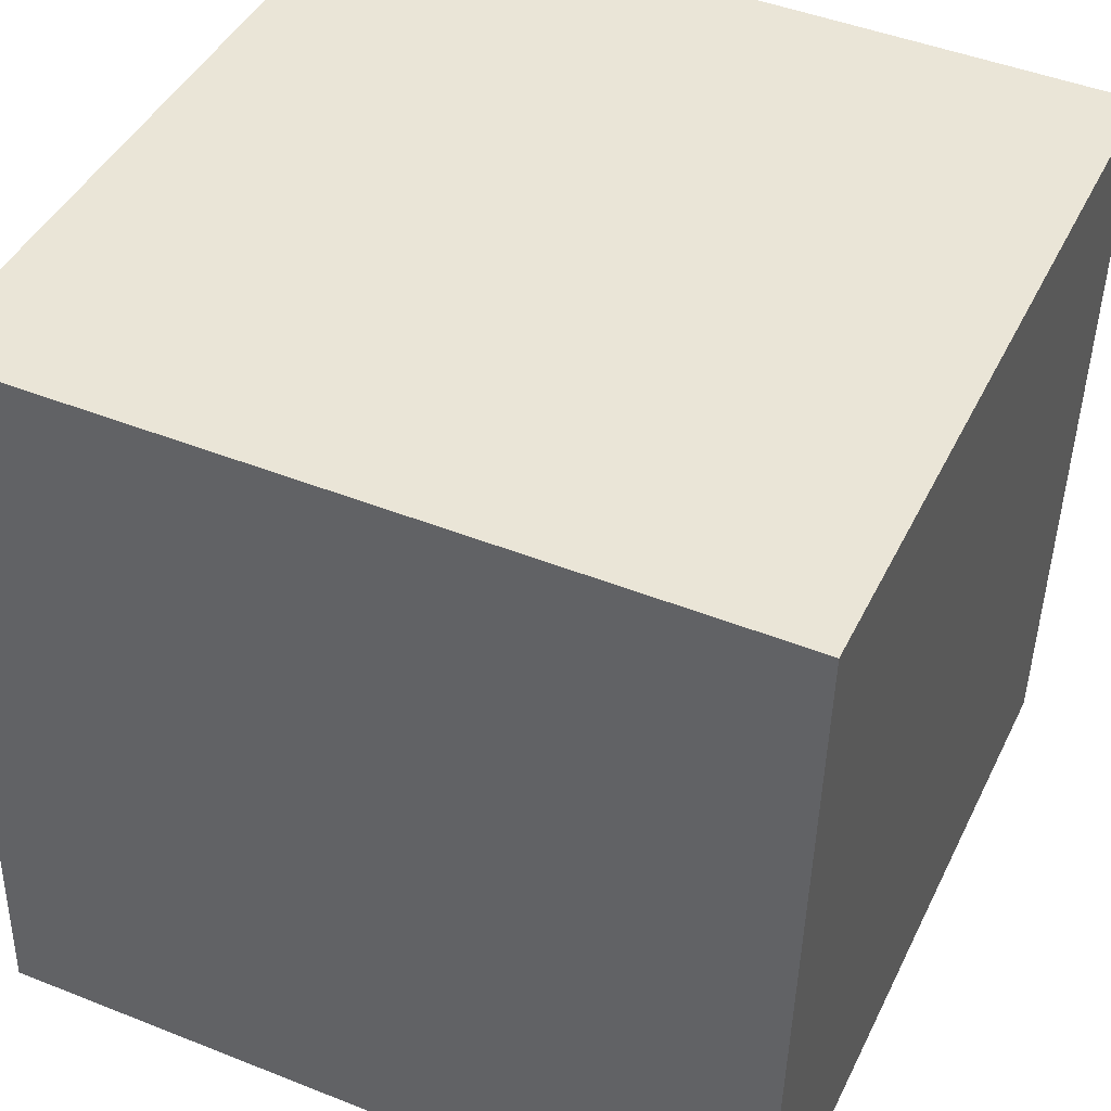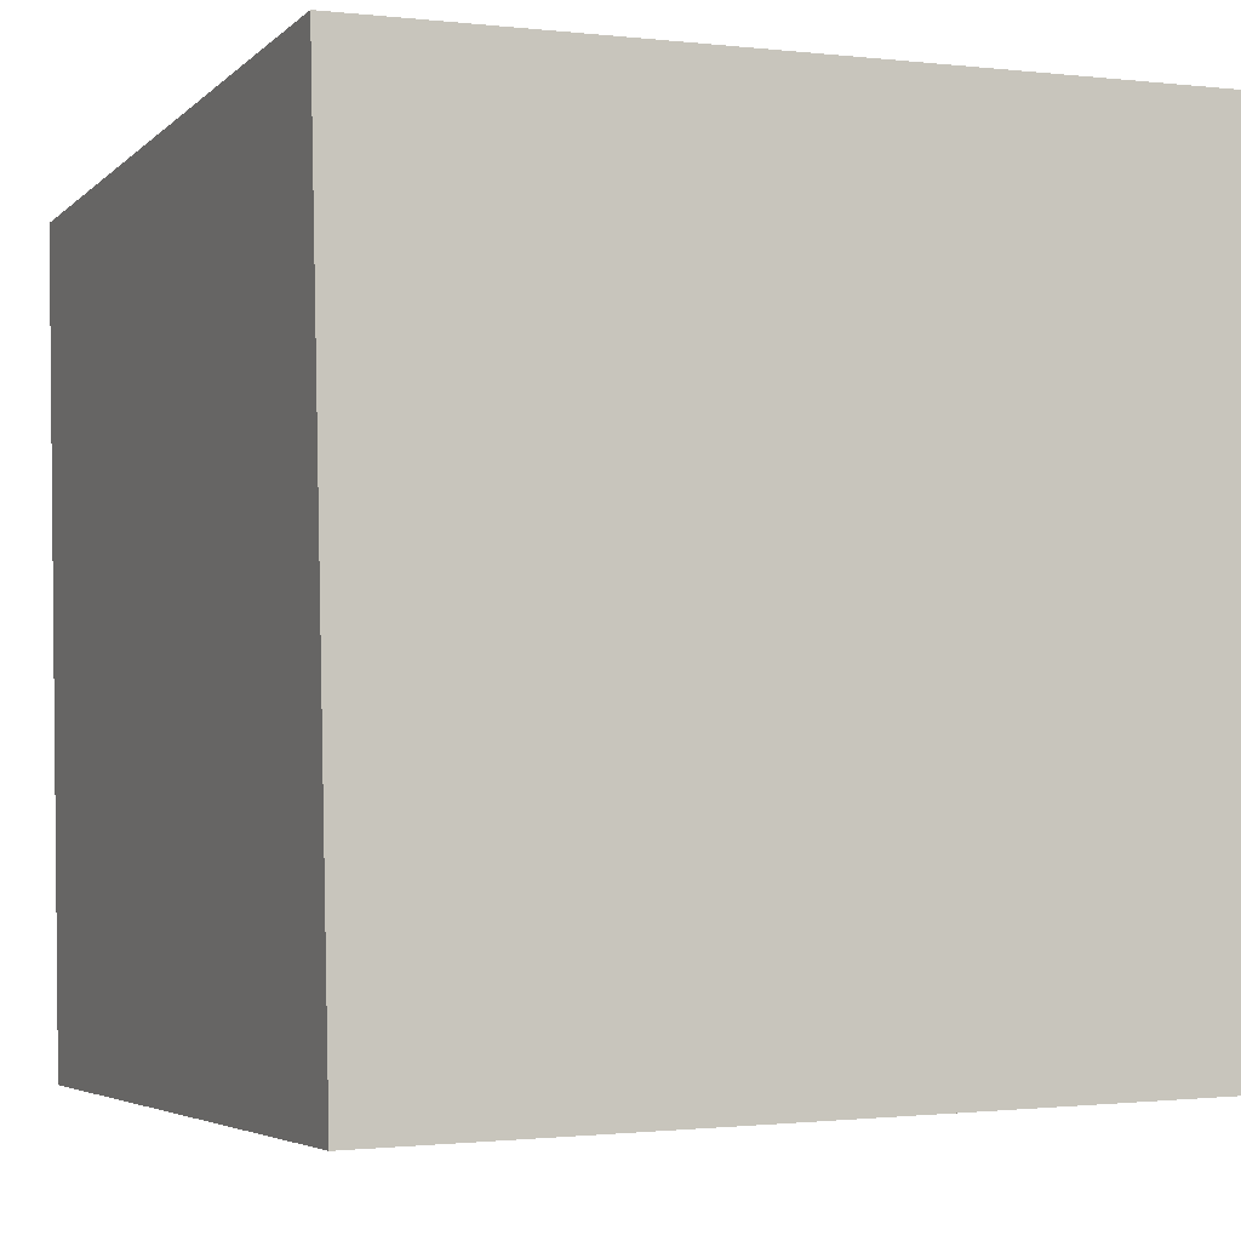
<metadata>
{"format":"obj","ext":"obj","renderer":"f3d","projection":"perspective","resolution":1024,"background":"white","views":[{"elev":43.8,"azim":113.4,"up":"+Y"},{"elev":-3.6,"azim":-22.2,"up":"+Z"}]}
</metadata>
<code>
v 0.2498 -0.2412 0.2587
v -0.2412 -0.2586 -0.2498
v 0.2586 -0.2499 -0.2411
v 0.2501 0.2499 -0.25
v -0.2586 0.2499 0.2411
v 0.2412 0.2586 0.2498
v -0.2501 -0.2499 0.25
v -0.2498 0.2412 -0.2587
v -0.2478 -0.09531 -0.03723
v -0.2478 -0.09544 -0.03744
v -0.2478 -0.09526 -0.0375
v -0.2478 -0.0952 -0.03732
v -0.01139 -0.2525 -0.1261
v 0.1782 0.2139 -0.2506
v 0.1376 0.2316 -0.2517
v -0.2478 -0.09542 -0.03728
v -0.2478 -0.09517 -0.03744
v -0.2478 -0.09535 -0.03743
v -0.2478 -0.09538 -0.03738
v -0.2478 -0.09535 -0.03735
v -0.2478 -0.09533 -0.0374
v -0.2478 -0.09529 -0.03736
v -0.2478 -0.09533 -0.03785
v -0.2478 -0.09587 -0.03721
v -0.2477 -0.09713 -0.03774
v -0.2478 -0.09531 -0.03699
v -0.2478 -0.09493 -0.03758
v -0.2478 -0.09453 -0.03815
v -0.2478 -0.09368 -0.03785
v -0.2478 -0.09661 -0.03601
v -0.2477 -0.09418 -0.03934
v -0.2476 -0.103 -0.04064
v -0.2478 -0.09927 -0.0327
v -0.2478 -0.09549 -0.03541
v -0.2477 -0.09573 -0.04043
v -0.2479 -0.0926 -0.0335
v -0.2481 -0.08064 -0.03361
v -0.2478 -0.08874 -0.044
v -0.2474 -0.09896 -0.05715
v -0.2476 -0.1123 -0.02826
v 0.1518 0.2487 -0.2263
v -0.01102 -0.2525 -0.1262
v 0.2184 0.2497 -0.2322
v 0.2101 0.2496 -0.2277
v -0.1006 -0.2542 -0.1331
v -0.1881 -0.2549 -0.08906
v -0.0937 -0.2527 -0.05926
v -0.2483 -0.06408 -0.03946
v -0.2481 -0.09804 -0.01743
v 0.05201 -0.251 -0.1025
v 0.1395 -0.2497 -0.1161
v 0.06453 -0.2494 -0.0221
v -0.01122 -0.2525 -0.1261
v -0.2471 -0.08836 -0.08022
v -0.2469 -0.1165 -0.06799
v -0.01114 -0.2525 -0.1261
v -0.1268 -0.2518 0.02327
v -0.05515 -0.2548 -0.2143
v -0.2486 -0.04379 -0.04022
v 0.1361 0.248 -0.2465
v 0.1103 0.2476 -0.2455
v 0.2162 0.2497 -0.2295
v 0.2155 0.2497 -0.2311
v 0.2041 0.2492 -0.2446
v 0.225 0.1257 -0.2483
v 0.09766 0.1733 -0.2514
v 0.2245 0.2498 -0.2335
v -0.248 -0.07151 -0.04782
v -0.2481 -0.05522 -0.05631
v -0.2485 -0.06984 -0.01945
v -0.2477 -0.06937 -0.06585
v -0.248 -0.02742 -0.08929
v -0.2476 -0.05706 -0.08689
v -0.2458 -0.1525 -0.09191
v -0.247 -0.1304 -0.04437
v -0.2461 -0.2113 -0.01873
v -0.2473 -0.04369 -0.1129
v -0.249 0.0505 -0.1109
v -0.2495 0.0002261 -0.03427
v -0.2493 0.1923 -0.2396
v -0.108 0.2437 -0.2556
v 0.01614 0.2463 -0.226
v 0.2508 0.1266 -0.1679
v 0.2502 0.2399 -0.2447
v 0.2169 0.2498 -0.2271
v 0.2175 0.2496 -0.2349
v 0.1941 0.2494 -0.2228
v 0.2497 0.08847 -0.06897
v 0.2531 -0.1631 -0.01017
v 0.2421 -0.1919 -0.2424
v -0.009342 -0.08742 -0.2487
v -0.2279 -0.2436 -0.2499
v 0.05267 -0.2526 -0.1957
v -0.009775 -0.253 -0.1541
v 0.007414 -0.2522 -0.125
v -0.007698 -0.2525 -0.127
v -0.00984 -0.2524 -0.121
v -0.0222 -0.2526 -0.1185
v -0.01072 -0.2525 -0.1253
v -0.01375 -0.2525 -0.1251
v -0.01098 -0.2525 -0.126
v -0.01113 -0.2525 -0.1261
v -0.01103 -0.2525 -0.1262
v -0.01069 -0.2525 -0.1263
v -0.01181 -0.2525 -0.1278
v -0.01653 -0.2527 -0.1323
v -0.01195 -0.2522 -0.1058
v -0.04123 -0.2524 -0.09089
v 0.005963 -0.2513 -0.07606
v -0.03448 -0.251 -0.01907
v -0.04004 -0.2532 -0.138
v -0.01093 -0.2525 -0.1262
v -0.01098 -0.2525 -0.1262
v -0.01086 -0.2526 -0.1301
v -0.007432 -0.2526 -0.1335
v -0.2047 -0.0984 -0.252
v -0.244 0.0107 -0.2546
v -0.04473 0.1113 -0.2528
v 0.0972 0.06186 -0.2494
v 0.2534 0.005394 -0.1939
v 0.2527 0.002663 -0.1506
v 0.09223 0.2484 -0.1818
v -0.2483 -0.1067 0.004588
v -0.2483 -0.1067 0.004899
v -0.2483 -0.1066 0.004676
v -0.02538 -0.2485 0.1137
v 0.1584 0.2503 -0.1427
v 0.109 0.2495 -0.1398
v -0.2483 -0.1069 0.004654
v -0.2483 -0.1069 0.004843
v -0.2483 -0.1066 0.004819
v -0.2483 -0.1068 0.004832
v -0.2483 -0.1068 0.004777
v -0.2483 -0.1068 0.004746
v -0.2483 -0.1068 0.004801
v -0.2483 -0.1067 0.004743
v -0.2483 -0.107 0.005292
v -0.2483 -0.1074 0.004593
v -0.2483 -0.1091 0.00528
v -0.2483 -0.1066 0.004273
v -0.2483 -0.1064 0.004949
v -0.2483 -0.1061 0.005564
v -0.2483 -0.1049 0.005109
v -0.2482 -0.1079 0.003204
v -0.2483 -0.1062 0.006897
v -0.2482 -0.1167 0.009226
v -0.2481 -0.1101 -0.0005317
v -0.2483 -0.1061 0.00239
v -0.2483 -0.1084 0.008306
v -0.2483 -0.1013 -0.0001124
v -0.2485 -0.08701 -0.001866
v -0.2485 -0.1018 0.0118
v -0.2485 -0.1222 0.02941
v -0.248 -0.1339 0.01671
v 0.1727 0.2496 -0.1936
v 0.1283 0.2493 -0.1699
v -0.02503 -0.2485 0.1138
v 0.2059 0.2497 -0.2224
v 0.2115 0.2498 -0.2225
v 0.2121 0.2497 -0.2258
v -0.1806 -0.2513 0.1068
v -0.103 -0.2497 0.1197
v -0.2489 -0.0701 0.001104
v 0.06473 -0.247 0.1106
v -0.02522 -0.2485 0.1138
v -0.249 -0.1309 0.06891
v -0.2478 -0.1666 0.03563
v -0.02515 -0.2485 0.1138
v 0.005893 -0.2467 0.1851
v -0.05221 -0.2475 0.195
v -0.2492 -0.04732 -0.004664
v 0.0966 0.2491 -0.1473
v 0.06231 0.2493 -0.105
v 0.2124 0.2502 -0.1981
v -0.2476 -0.1329 -0.006159
v -0.2489 -0.08237 0.01316
v -0.2493 -0.06487 0.01853
v -0.2492 -0.08915 0.03664
v -0.2503 -0.03694 0.04722
v -0.2497 -0.09275 0.07118
v -0.2484 -0.2099 0.1129
v -0.2408 -0.2532 0.05813
v -0.2504 -0.1237 0.1434
v -0.2519 0.1194 -0.01364
v -0.1024 0.2462 -0.1171
v 0.1968 0.2527 -0.04465
v 0.2489 0.2208 -0.1547
v 0.2205 0.2499 -0.2242
v 0.2023 0.2498 -0.2136
v 0.03772 -0.09633 0.2524
v -0.1794 -0.2491 0.2284
v -0.02581 -0.248 0.1413
v -0.00733 -0.2482 0.114
v -0.02597 -0.2489 0.0913
v -0.02191 -0.2484 0.1148
v -0.02387 -0.2486 0.1084
v -0.03561 -0.2488 0.1054
v -0.0276 -0.2486 0.1125
v -0.02475 -0.2485 0.1129
v -0.025 -0.2485 0.1136
v -0.02514 -0.2485 0.1138
v -0.02505 -0.2485 0.1139
v -0.02473 -0.2485 0.114
v -0.0258 -0.2485 0.1154
v -0.03023 -0.2485 0.1196
v -0.05616 -0.2497 0.07784
v -0.007504 -0.2493 0.05367
v -0.05441 -0.2504 0.03362
v -0.05003 -0.2487 0.1246
v -0.02497 -0.2484 0.1178
v -0.02495 -0.2485 0.1139
v -0.025 -0.2485 0.1138
v -0.02198 -0.2483 0.1214
v -0.1796 -0.1323 0.2492
v -0.2538 0.001475 0.2146
v -0.04179 0.2517 0.1313
v 0.2463 0.1138 0.1004
v 0.1281 -0.2455 0.1326
v 0.09031 -0.2469 0.09354
v 0.03031 -0.249 0.0314
v -0.0298 -0.2511 -0.03087
v -0.0425 -0.2516 -0.04403
v -0.05462 -0.252 -0.05658
v -0.1004 -0.2536 -0.104
v -0.1321 -0.2548 -0.1368
v -0.1548 -0.2556 -0.1603
v -0.2384 -0.2586 -0.247
v -0.2435 -0.2563 -0.1176
v -0.2445 -0.2554 -0.06244
v -0.2455 -0.2545 -0.009938
v -0.2467 -0.2533 0.0571
v -0.2468 -0.2531 0.06602
v -0.247 -0.253 0.07507
v -0.2481 -0.2519 0.1363
v -0.249 -0.251 0.1866
v -0.25 -0.25 0.244
v -0.204 -0.2491 0.2508
v -0.1759 -0.2486 0.2513
v -0.03689 -0.2462 0.2537
v 0.0227 -0.2452 0.2548
v 0.08243 -0.2441 0.2558
v 0.2537 -0.245 0.03861
v 0.2548 -0.2461 -0.02184
v 0.2557 -0.2471 -0.07708
v 0.258 -0.2108 -0.2418
v 0.2575 -0.1856 -0.2423
v 0.2572 -0.1665 -0.2426
v 0.2546 -0.01355 -0.2453
v 0.2539 0.02642 -0.246
v 0.2526 0.1021 -0.2474
v 0.2523 0.1198 -0.2477
v 0.2518 0.1502 -0.2482
v 0.2504 0.2307 -0.2497
v 0.2502 0.2445 -0.2499
v 0.2501 0.2471 -0.2499
v 0.2501 0.2499 -0.25
v 0.25 0.2499 -0.25
v 0.2383 0.2497 -0.2502
v 0.213 0.2493 -0.2506
v 0.185 0.2488 -0.2511
v 0.1621 0.2484 -0.2515
v 0.1519 0.2482 -0.2517
v 0.1337 0.2479 -0.252
v 0.1247 0.2477 -0.2522
v 0.04794 0.2464 -0.2535
v 0.007034 0.2457 -0.2542
v -0.1204 0.2435 -0.2565
v -0.1237 0.2434 -0.2565
v -0.25 0.2414 -0.2486
v -0.2527 0.2441 -0.09377
v -0.2556 0.2469 0.06766
v -0.1863 0.2512 0.2424
v -0.03779 0.2538 0.245
v 0.2483 0.2499 -0.2483
v 0.2419 0.2499 -0.2421
v 0.2336 0.2499 -0.2341
v 0.2257 0.2499 -0.2264
v 0.218 0.2499 -0.219
v 0.1972 0.2499 -0.199
v 0.1831 0.2499 -0.1853
v 0.1736 0.2499 -0.1762
v 0.1623 0.2499 -0.1652
v 0.1219 0.2499 -0.1262
v 0.0523 0.2499 -0.05907
v -0.0862 0.2499 0.07464
v -0.1544 0.2499 0.1405
v 0.2501 0.2499 -0.249
v 0.25 0.25 -0.2475
v 0.25 0.25 -0.2441
v 0.2491 0.2508 -0.1976
v 0.2488 0.2512 -0.1792
v 0.248 0.2519 -0.1348
v 0.2468 0.2531 -0.06753
v 0.2458 0.2541 -0.009599
v 0.2423 0.2576 0.1898
v 0.2535 -0.2449 -0.2413
v 0.2355 -0.2275 -0.2419
v 0.1991 -0.1924 -0.2432
v 0.09435 -0.09122 -0.2468
v 0.04401 -0.04259 -0.2486
v -0.04603 0.04438 -0.2517
v -0.1255 0.1212 -0.2544
v -0.2019 0.1949 -0.2571
v -0.2368 0.2287 -0.2583
v 0.2498 -0.2383 0.2557
v 0.2499 -0.04884 0.05947
v 0.25 0.09892 -0.09358
v 0.25 0.1119 -0.107
v 0.25 0.1307 -0.1265
v 0.25 0.1966 -0.1947
v 0.2501 0.2441 -0.244
v 0.2501 0.2469 -0.2469
v 0.2501 0.248 -0.248
v 0.2501 0.2489 -0.2489
v 0.2497 -0.238 0.2587
v 0.2449 0.04377 0.2537
v -0.2121 -0.2106 0.25
v -0.1637 -0.1605 0.25
v -0.0978 -0.09229 0.25
v 0.02174 0.03147 0.2499
v -0.2515 -0.1682 0.2485
v -0.2535 -0.04827 0.2464
v -0.2542 -0.01027 0.2457
v -0.2558 0.08507 0.244
v -0.2416 -0.2461 -0.2377
v -0.2453 -0.1398 -0.1351
v -0.2461 -0.1169 -0.113
v -0.2461 -0.1152 -0.1114
v -0.2468 -0.09609 -0.09291
v -0.2468 -0.09561 -0.09245
v -0.247 -0.09096 -0.08796
v -0.2473 -0.08036 -0.07772
v -0.2474 -0.07909 -0.07651
v -0.2477 -0.06882 -0.06658
v -0.248 -0.06104 -0.05907
v -0.2481 -0.05806 -0.0562
v -0.2491 -0.02951 -0.02864
v -0.2496 -0.01366 -0.01334
v -0.2514 0.0378 0.03634
v -0.2537 0.1063 0.1025
v -0.2413 -0.2511 -0.25
v -0.2415 -0.2422 -0.2501
v -0.2438 -0.1098 -0.2525
v -0.2459 0.01285 -0.2547
v -0.2459 0.01318 -0.2547
v -0.2459 0.01424 -0.2547
v -0.2462 0.03275 -0.255
v -0.2492 0.207 -0.2581
v -0.2494 0.2179 -0.2583
v -0.2383 -0.2586 -0.2498
v -0.2286 -0.2584 -0.2496
v -0.1913 -0.2578 -0.249
v -0.06207 -0.2555 -0.2467
v 0.05084 -0.2536 -0.2447
v 0.1688 -0.2515 -0.2427
v 0.2517 -0.25 -0.2412
f 1 218 242
f 109 222 223
f 352 353 58
f 207 220 219
f 186 283 284
f 143 145 152
f 287 274 275
f 10 19 18
f 228 2 227
f 225 226 45
f 330 329 71
f 108 224 225
f 12 22 9
f 279 280 127
f 103 13 104
f 219 220 52
f 32 39 75
f 12 26 27
f 280 281 127
f 140 125 141
f 66 65 119
f 207 110 221
f 112 104 113
f 220 221 52
f 46 226 225
f 52 221 222
f 153 146 154
f 272 273 216
f 223 222 110
f 148 147 144
f 223 224 108
f 68 71 38
f 26 30 34
f 53 102 56
f 5 286 271
f 100 13 99
f 191 237 7
f 227 2 350
f 102 103 42
f 155 278 277
f 227 226 46
f 225 224 47
f 47 224 223
f 173 282 281
f 336 335 59
f 222 221 110
f 125 131 141
f 219 218 164
f 22 20 16
f 164 218 1
f 45 351 352
f 277 278 174
f 242 243 89
f 148 140 143
f 151 152 176
f 272 216 286
f 323 324 215
f 93 58 353
f 38 37 68
f 284 283 173
f 185 285 284
f 37 48 68
f 354 355 93
f 51 93 355
f 89 244 3
f 124 136 135
f 39 54 55
f 40 33 32
f 244 51 356
f 22 21 20
f 351 350 92
f 3 356 296
f 248 249 120
f 296 356 355
f 43 67 86
f 354 353 91
f 186 127 282
f 91 353 352
f 52 51 244
f 352 351 92
f 92 350 2
f 305 1 242
f 243 244 89
f 207 164 193
f 301 300 91
f 4 274 287
f 276 277 174
f 127 174 278
f 281 282 127
f 136 131 125
f 284 285 216
f 285 286 216
f 283 282 173
f 156 128 281
f 156 280 279
f 49 40 175
f 279 278 155
f 169 170 192
f 146 147 175
f 189 277 276
f 13 100 105
f 276 275 188
f 228 74 325
f 86 64 87
f 313 288 289
f 67 188 275
f 332 333 69
f 216 273 6
f 6 273 320
f 116 343 344
f 272 5 324
f 216 295 294
f 294 293 186
f 146 153 152
f 36 33 49
f 293 292 186
f 89 121 308
f 127 186 292
f 72 78 346
f 127 291 290
f 115 106 94
f 290 289 174
f 126 198 199
f 4 287 314
f 314 287 288
f 290 291 187
f 161 57 162
f 86 87 44
f 126 201 202
f 296 297 90
f 291 292 187
f 88 187 292
f 48 70 59
f 88 293 294
f 294 295 217
f 198 204 205
f 316 217 295
f 80 78 184
f 84 256 4
f 57 230 229
f 314 313 84
f 107 108 98
f 313 312 84
f 61 60 262
f 312 311 84
f 306 305 89
f 83 84 311
f 183 236 7
f 310 309 83
f 206 197 209
f 121 83 309
f 40 32 75
f 307 306 89
f 203 212 200
f 136 125 123
f 1 305 315
f 217 306 307
f 113 104 101
f 307 308 88
f 308 309 88
f 98 108 111
f 187 88 309
f 119 65 250
f 310 311 187
f 89 245 246
f 121 246 247
f 48 59 334
f 247 248 120
f 50 109 95
f 249 250 120
f 14 66 15
f 193 194 207
f 56 102 113
f 121 120 250
f 121 251 252
f 101 104 99
f 197 198 205
f 349 304 303
f 83 252 253
f 271 270 184
f 253 254 84
f 300 299 91
f 134 129 133
f 254 255 84
f 255 256 84
f 4 256 257
f 258 257 256
f 14 254 253
f 150 152 151
f 260 261 41
f 253 252 65
f 252 251 65
f 267 268 81
f 251 250 65
f 58 93 94
f 247 246 90
f 246 245 90
f 144 140 148
f 72 330 331
f 296 90 245
f 316 6 320
f 63 62 43
f 205 213 192
f 320 319 190
f 319 318 190
f 87 64 41
f 317 7 237
f 59 70 171
f 321 7 317
f 317 318 214
f 70 37 49
f 238 239 190
f 50 51 52
f 161 234 233
f 239 240 190
f 240 241 190
f 154 146 175
f 32 38 39
f 192 170 209
f 190 241 1
f 169 192 193
f 137 139 145
f 164 241 240
f 77 73 72
f 11 10 18
f 169 240 239
f 170 239 238
f 238 237 191
f 29 36 38
f 315 316 190
f 166 178 153
f 173 128 172
f 324 5 340
f 197 206 194
f 215 340 339
f 95 96 115
f 339 338 179
f 142 145 143
f 179 338 337
f 122 82 173
f 171 337 336
f 335 334 59
f 199 198 196
f 336 337 79
f 48 333 332
f 82 185 173
f 68 332 331
f 70 49 151
f 331 330 71
f 344 343 77
f 14 15 261
f 54 71 329
f 96 99 104
f 328 327 54
f 54 39 71
f 66 264 263
f 74 54 327
f 210 204 195
f 16 26 9
f 326 325 74
f 82 81 185
f 2 325 341
f 344 345 117
f 326 327 77
f 108 107 109
f 111 108 45
f 77 327 328
f 328 329 73
f 100 98 106
f 72 73 329
f 162 191 161
f 63 43 86
f 129 136 123
f 331 332 69
f 333 334 69
f 72 69 334
f 41 261 262
f 72 335 336
f 337 338 79
f 184 79 338
f 18 19 21
f 339 340 184
f 184 340 5
f 74 228 229
f 153 178 152
f 156 155 41
f 229 230 76
f 258 259 64
f 230 231 76
f 167 76 231
f 167 232 233
f 117 302 301
f 233 234 181
f 137 142 141
f 97 107 98
f 234 235 181
f 183 181 235
f 236 235 191
f 161 191 235
f 233 232 182
f 232 231 182
f 57 182 231
f 12 9 26
f 229 228 46
f 183 321 322
f 322 323 215
f 322 321 214
f 297 298 90
f 119 300 301
f 132 124 135
f 301 302 118
f 146 149 139
f 302 303 118
f 62 44 160
f 304 8 268
f 8 304 349
f 30 25 33
f 299 298 91
f 267 266 118
f 118 266 265
f 265 264 66
f 13 105 104
f 263 262 15
f 140 138 129
f 262 261 15
f 139 144 147
f 184 270 269
f 260 259 14
f 86 257 258
f 11 17 27
f 41 64 259
f 119 118 66
f 263 264 61
f 172 122 173
f 82 61 264
f 87 41 155
f 265 266 82
f 183 166 181
f 82 266 267
f 269 270 185
f 80 269 8
f 349 348 80
f 348 347 80
f 78 80 347
f 171 177 179
f 61 122 41
f 201 165 168
f 72 345 344
f 50 52 109
f 343 342 77
f 341 342 92
f 188 85 159
f 116 92 342
f 58 94 111
f 345 346 117
f 101 56 113
f 346 347 117
f 17 11 22
f 22 11 21
f 159 158 189
f 17 22 12
f 17 12 27
f 124 137 141
f 66 14 65
f 23 10 11
f 10 23 24
f 24 30 26
f 23 11 27
f 138 139 137
f 20 21 19
f 16 20 19
f 22 16 9
f 16 19 10
f 16 10 24
f 11 18 21
f 152 149 146
f 23 25 24
f 75 76 175
f 56 13 53
f 25 23 31
f 24 25 30
f 24 26 16
f 141 142 143
f 28 23 27
f 23 28 31
f 28 27 29
f 25 31 35
f 133 129 130
f 31 28 29
f 31 29 38
f 36 29 34
f 38 36 37
f 31 38 35
f 35 38 32
f 140 141 143
f 175 76 167
f 36 34 33
f 133 132 135
f 33 34 30
f 37 36 49
f 134 136 129
f 33 40 49
f 32 33 25
f 44 62 63
f 13 56 101
f 44 63 86
f 43 62 67
f 48 37 70
f 51 50 93
f 71 39 38
f 139 147 146
f 47 57 46
f 13 102 53
f 103 102 13
f 57 47 110
f 105 100 106
f 114 106 115
f 67 62 85
f 103 104 112
f 27 26 29
f 163 177 171
f 26 34 29
f 137 130 138
f 35 32 25
f 54 74 55
f 204 198 126
f 55 74 75
f 75 74 76
f 177 176 178
f 55 75 39
f 72 79 78
f 78 79 184
f 122 61 82
f 85 62 160
f 67 85 188
f 160 44 158
f 44 87 158
f 145 139 149
f 91 92 116
f 45 58 111
f 94 93 95
f 50 95 93
f 143 150 148
f 94 95 115
f 107 97 95
f 163 151 176
f 95 97 96
f 107 95 109
f 96 97 99
f 98 100 97
f 97 100 99
f 13 101 99
f 133 130 132
f 113 102 42
f 150 143 152
f 113 42 112
f 42 103 112
f 104 105 96
f 105 106 114
f 98 111 106
f 106 111 94
f 105 114 96
f 114 115 96
f 116 117 91
f 202 157 211
f 75 175 40
f 60 61 41
f 57 110 208
f 41 122 156
f 124 131 136
f 179 178 180
f 131 124 141
f 130 137 124
f 130 124 132
f 135 136 134
f 135 134 133
f 164 169 193
f 130 129 138
f 139 138 144
f 144 138 140
f 142 137 145
f 152 145 149
f 147 148 150
f 147 150 49
f 150 151 49
f 156 122 172
f 153 154 167
f 123 140 129
f 158 159 160
f 160 159 85
f 70 163 171
f 70 151 163
f 147 49 175
f 178 166 180
f 167 154 175
f 166 153 167
f 166 167 181
f 204 126 203
f 156 172 128
f 155 189 87
f 189 188 159
f 123 125 140
f 163 176 177
f 152 178 176
f 177 178 179
f 189 158 87
f 180 166 183
f 180 183 179
f 182 57 161
f 179 183 215
f 170 191 162
f 170 162 209
f 193 192 213
f 195 196 193
f 196 195 199
f 193 196 194
f 195 193 213
f 194 196 197
f 196 198 197
f 213 210 195
f 126 200 168
f 200 126 199
f 168 200 212
f 126 168 165
f 165 201 126
f 202 201 157
f 126 202 203
f 201 168 212
f 201 212 157
f 157 212 211
f 204 203 195
f 203 202 211
f 205 204 210
f 194 206 207
f 208 110 207
f 208 207 206
f 208 206 57
f 209 197 205
f 206 209 162
f 209 205 192
f 205 210 213
f 203 211 212
f 203 200 199
f 206 162 57
f 199 195 203
f 223 108 109
f 219 164 207
f 284 216 186
f 275 288 287
f 52 242 219
f 219 242 218
f 52 243 242
f 185 270 285
f 285 271 286
f 285 270 271
f 227 46 228
f 225 45 108
f 221 220 207
f 225 47 46
f 222 109 52
f 350 351 227
f 351 45 226
f 227 351 226
f 7 236 191
f 187 311 290
f 311 312 289
f 290 311 289
f 277 189 155
f 223 110 47
f 217 316 306
f 316 315 305
f 306 316 305
f 281 128 173
f 1 241 164
f 352 58 45
f 91 298 354
f 298 297 355
f 354 298 355
f 286 5 272
f 353 354 93
f 284 173 185
f 355 356 51
f 3 245 89
f 356 3 244
f 355 297 296
f 282 283 186
f 352 92 91
f 244 243 52
f 2 341 92
f 174 275 276
f 289 288 275
f 174 289 275
f 242 89 305
f 278 279 127
f 281 280 156
f 279 155 156
f 276 188 189
f 325 2 228
f 289 312 313
f 275 274 67
f 257 274 4
f 86 67 274
f 257 86 274
f 6 295 216
f 344 117 116
f 324 319 320
f 272 324 320
f 324 323 319
f 272 320 273
f 268 303 304
f 268 118 303
f 268 267 118
f 294 186 216
f 308 307 89
f 292 291 127
f 346 345 72
f 290 174 127
f 288 313 314
f 292 293 88
f 294 217 88
f 295 6 316
f 4 314 84
f 229 46 57
f 262 263 61
f 311 310 83
f 7 321 183
f 309 308 121
f 307 88 217
f 309 310 187
f 77 342 326
f 342 341 325
f 326 342 325
f 250 249 119
f 246 121 89
f 247 120 121
f 334 333 48
f 250 251 121
f 252 83 121
f 303 348 349
f 253 84 83
f 256 255 258
f 14 259 258
f 254 258 255
f 254 14 258
f 253 65 14
f 299 119 248
f 248 119 249
f 299 300 119
f 90 298 247
f 298 299 248
f 247 298 248
f 331 69 72
f 245 3 296
f 320 190 316
f 237 238 317
f 238 190 318
f 317 238 318
f 317 214 321
f 323 322 319
f 322 214 318
f 319 322 318
f 233 182 161
f 1 315 190
f 240 169 164
f 239 170 169
f 238 191 170
f 340 215 324
f 339 179 215
f 337 171 179
f 336 59 171
f 332 68 48
f 331 71 68
f 261 260 14
f 329 328 54
f 263 15 66
f 327 326 74
f 328 73 77
f 329 330 72
f 334 335 72
f 262 60 41
f 336 79 72
f 338 339 184
f 5 271 184
f 229 76 74
f 231 232 167
f 233 181 167
f 301 91 117
f 235 236 183
f 235 234 161
f 231 230 57
f 322 215 183
f 301 118 119
f 117 347 302
f 347 348 303
f 302 347 303
f 265 66 118
f 269 80 184
f 258 64 86
f 259 260 41
f 264 265 82
f 267 81 82
f 269 268 8
f 185 81 268
f 269 185 268
f 8 349 80
f 347 346 78
f 344 77 72
f 342 343 116

</code>
